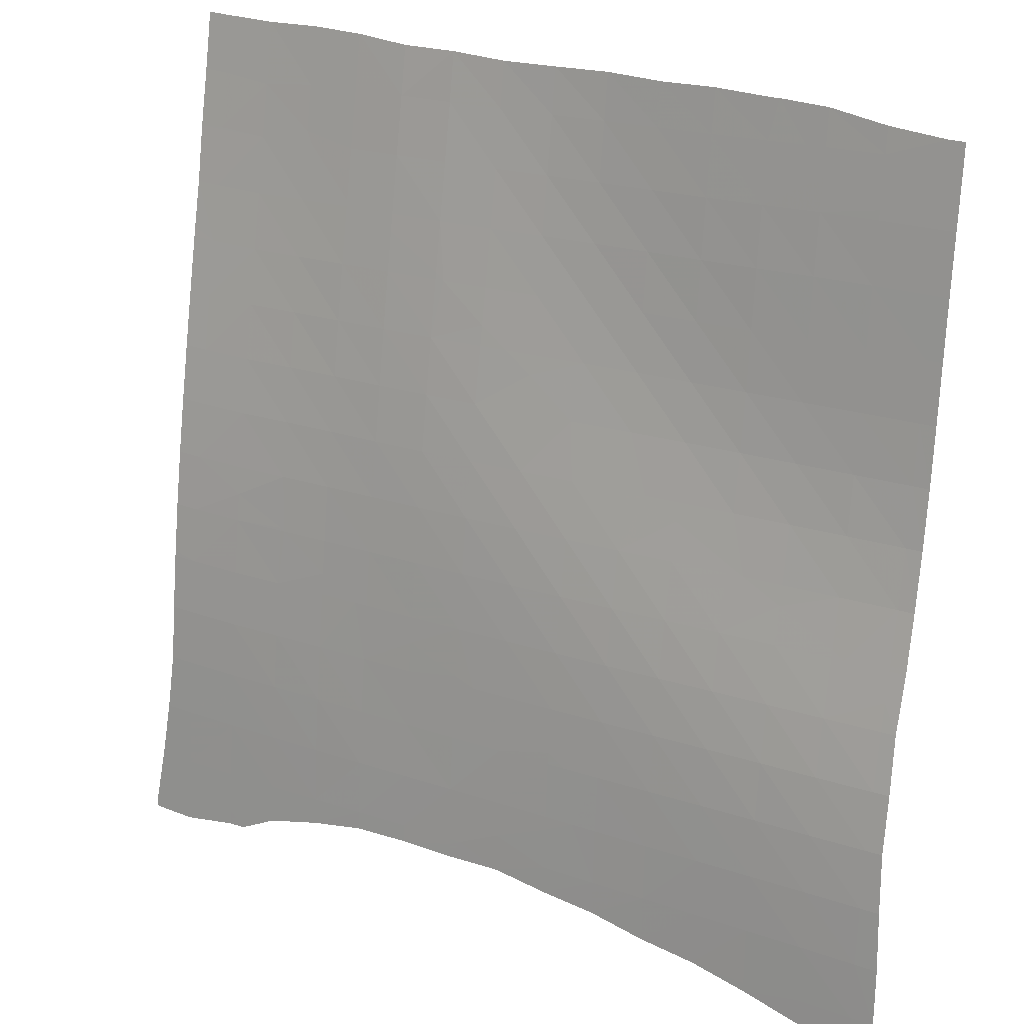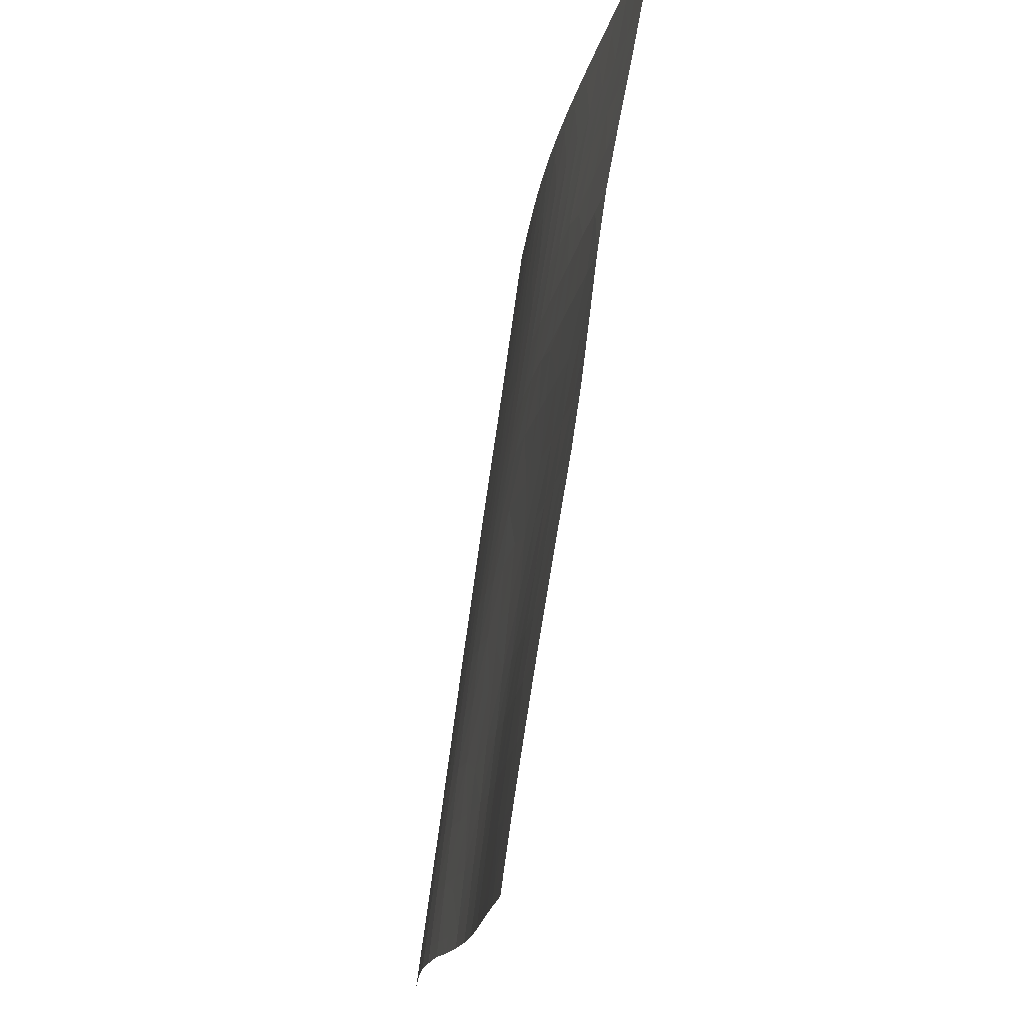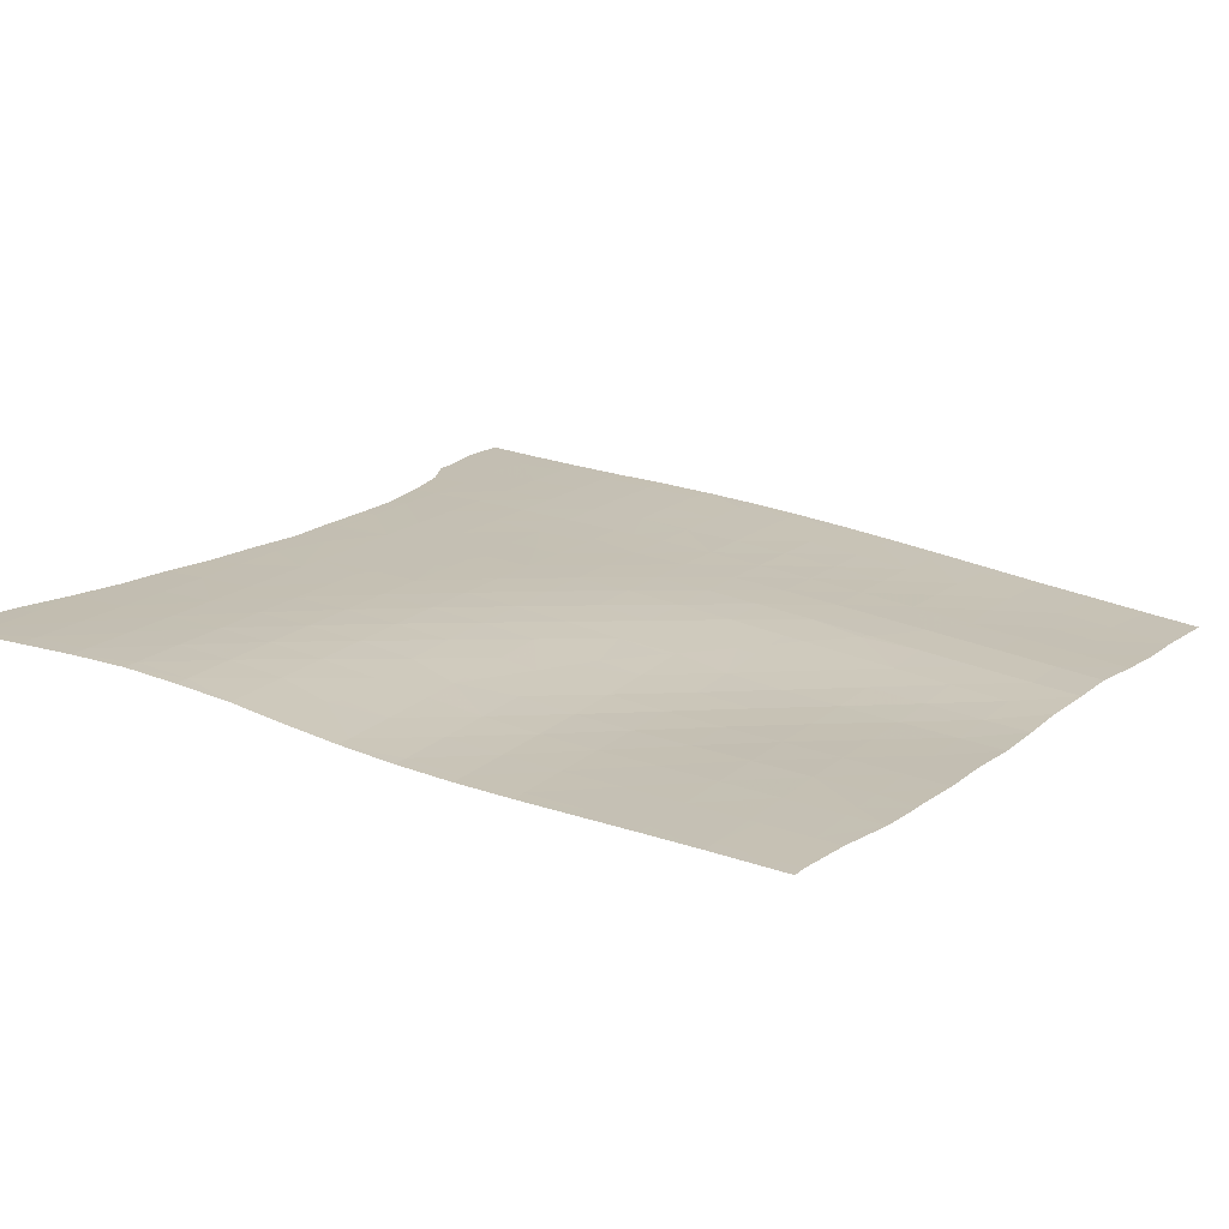
<metadata>
{"format":"obj","ext":"obj","renderer":"f3d","projection":"perspective","resolution":1024,"background":"white","views":[{"elev":20.7,"azim":36.9,"up":"+Y"},{"elev":73.5,"azim":101.8,"up":"+Y"},{"elev":11.7,"azim":120.8,"up":"+Z"}]}
</metadata>
<code>
v 0.07182 0.1912 0.8805
v 0.08487 0.1914 0.8797
v 0.08497 0.1737 0.8815
v 0.1229 0.1916 0.8771
v 0.123 0.1592 0.8803
v 0.08464 0.2145 0.8773
v 0.05198 0.2162 0.8788
v 0.1228 0.2081 0.8754
v 0.1606 0.1912 0.8744
v 0.1607 0.1704 0.8765
v 0.1713 0.1911 0.8736
v 0.1713 0.1884 0.8739
v 0.1605 0.2044 0.8731
v 0.1712 0.2043 0.8723
v 0.1723 -0.151 0.9164
v -0.292 0.1497 0.908
v -0.2579 0.1505 0.9071
v -0.2577 0.1165 0.9126
v 0.1238 -0.0759 0.9067
v 0.08586 -0.07587 0.9108
v 0.08541 -0.03817 0.9041
v 0.1234 -0.0381 0.9004
v -0.1237 0.0375 0.915
v -0.1049 0.03749 0.9127
v -0.1048 0.02444 0.9149
v -0.06799 0.1511 0.8919
v -0.106 0.1509 0.895
v -0.1064 0.1887 0.8898
v -0.22 0.189 0.8999
v -0.258 0.1888 0.9011
v -0.2583 0.2244 0.8954
v -0.2203 0.2211 0.8947
v -0.06821 0.1891 0.8872
v 0.04751 -0.03813 0.9081
v 0.04712 -0.000354 0.902
v 0.08508 -0.000283 0.8985
v -0.175 0.07523 0.9146
v -0.1432 0.07528 0.9111
v -0.143 0.0509 0.9151
v 0.05936 -0.07583 0.9137
v 0.08603 -0.08902 0.9132
v -0.02987 0.1514 0.8898
v -0.1826 0.2208 0.8923
v -0.02998 0.1896 0.8854
v -0.1822 0.1888 0.897
v 0.1231 -0.00016 0.8952
v -0.3897 0.15 0.9108
v -0.3722 0.1877 0.9039
v -0.3721 0.151 0.9101
v -0.3725 0.1495 0.9104
v -0.3896 0.1883 0.9044
v 0.1242 -0.1084 0.9129
v -0.1067 0.2185 0.8859
v -0.144 0.1509 0.899
v -0.1819 0.1509 0.903
v -0.1444 0.1887 0.8932
v -0.06848 0.219 0.8837
v -0.1053 0.07525 0.9064
v -0.3348 0.1869 0.9029
v -0.3348 0.1838 0.9034
v 0.1617 -0.07587 0.9029
v 0.1324 -0.1135 0.913
v 0.1622 -0.1135 0.9101
v 0.1625 -0.1331 0.9139
v 0.1614 -0.03801 0.8968
v -0.03018 0.2174 0.8823
v -0.389 0.08102 0.923
v -0.3889 0.1123 0.9174
v 0.1724 -0.07588 0.9019
v 0.172 -0.03803 0.8959
v -0.3724 0.2258 0.8976
v -0.3897 0.2264 0.8981
v 0.008301 0.1518 0.8881
v 0.008225 0.1901 0.8838
v -0.1448 0.2183 0.8891
v -0.3351 0.2248 0.8967
v 0.1611 -4.5e-05 0.892
v 0.1729 -0.1135 0.9091
v 0.04663 0.1525 0.8861
v 0.04653 0.1907 0.8819
v 0.1718 -5.6e-05 0.8911
v -0.2965 0.1877 0.9019
v -0.2964 0.1572 0.9068
v -0.07173 -0.000262 0.9151
v -0.0666 -0.000254 0.9145
v -0.06655 -0.004262 0.9153
v 0.008047 0.2179 0.8807
v 0.04684 0.03762 0.8972
v 0.08489 0.03781 0.8942
v -0.02867 -0.000249 0.91
v -0.02833 -0.02985 0.9153
v 0.04631 0.2161 0.8791
v 0.1229 0.03796 0.8912
v -0.2968 0.2256 0.8958
v 0.08486 0.07615 0.8907
v 0.04671 0.0758 0.8934
v 0.04667 0.1141 0.8899
v 0.08493 0.1147 0.8873
v -0.01364 -0.038 0.9151
v 0.009649 -0.03803 0.9124
v 0.009787 -0.05023 0.9146
v 0.1229 0.0763 0.8878
v 0.04791 -0.07012 0.9139
v 0.1229 0.1148 0.8845
v -0.2488 0.1126 0.913
v -0.2196 0.1129 0.9118
v -0.2195 0.1013 0.9137
v 0.085 0.1532 0.8836
v -0.1816 0.113 0.9091
v -0.1813 0.07998 0.9144
v 0.1609 0.03802 0.8882
v 0.123 0.1533 0.8809
v -0.2198 0.1509 0.9059
v 0.1608 0.07622 0.8848
v 0.009206 -0.000329 0.9058
v 0.1607 0.1145 0.8816
v 0.1716 0.038 0.8873
v 0.1714 0.1144 0.8807
v 0.1714 0.07617 0.884
v -0.1436 0.1131 0.905
v 0.1607 0.1529 0.8782
v -0.0674 0.07527 0.9021
v -0.1057 0.113 0.9005
v -0.06771 0.1132 0.8968
v 0.1713 0.1528 0.8773
v -0.06702 0.03748 0.908
v -0.02941 0.07536 0.8986
v -0.02965 0.1134 0.8941
v -0.02909 0.03749 0.9038
v 0.008606 0.0755 0.8959
v 0.008452 0.1137 0.892
v 0.008844 0.0375 0.9003
v -0.3347 0.1488 0.9093
v -0.3717 0.1117 0.9169
v -0.3721 0.1495 0.9104
v -0.3343 0.111 0.9157
v -0.2949 -0.00159 0.9331
v -0.3332 -0.002224 0.9351
v -0.3336 0.03544 0.9288
v 0.04931 -0.3042 0.9434
v 0.01202 -0.3336 0.9478
v 0.01142 -0.3041 0.9462
v 0.04994 -0.3386 0.9452
v 0.174 -0.227 0.928
v 0.1633 -0.227 0.929
v 0.1631 -0.1889 0.9239
v -0.2957 0.07384 0.9208
v -0.334 0.07319 0.9223
v -0.2279 -0.1539 0.949
v -0.2182 -0.1539 0.9483
v -0.2182 -0.1575 0.9487
v -0.296 0.1117 0.9144
v -0.06437 -0.304 0.9519
v -0.1024 -0.3041 0.9546
v -0.1027 -0.2913 0.9537
v -0.0651 -0.2765 0.9499
v 0.1738 -0.1888 0.9229
v 0.1632 -0.2656 0.9326
v 0.1252 -0.2657 0.9355
v 0.1252 -0.2274 0.9321
v -0.2954 0.03603 0.927
v -0.1319 -0.3044 0.9567
v -0.06586 -0.07591 0.9278
v -0.1039 -0.07612 0.9316
v -0.1042 -0.03816 0.9256
v -0.0662 -0.03803 0.9213
v 0.125 -0.1892 0.9274
v 0.1247 -0.1512 0.9211
v -0.1801 -0.1536 0.9461
v -0.1801 -0.1717 0.948
v 0.1627 -0.151 0.9173
v -0.2574 0.07455 0.9195
v -0.2577 0.1125 0.9133
v -0.04482 -0.2671 0.9478
v -0.02645 -0.304 0.949
v -0.02729 -0.267 0.9465
v -0.1274 -0.1917 0.9467
v -0.1039 -0.1915 0.9452
v -0.104 -0.2009 0.9461
v -0.3877 -0.1501 0.9596
v -0.3878 -0.1157 0.9553
v -0.3703 -0.116 0.9543
v 0.176 -0.2656 0.9315
v -0.02788 -0.07583 0.9237
v -0.02825 -0.03799 0.9168
v -0.2567 -0.001152 0.9312
v -0.2571 0.03662 0.9254
v -0.02762 -0.2292 0.9435
v -0.1784 -0.3169 0.9609
v -0.05357 -0.2295 0.9454
v -0.1419 -0.1532 0.9438
v -0.142 -0.1864 0.9471
v -0.1401 -0.3174 0.9582
v -0.2963 0.1496 0.9081
v 0.01079 -0.2668 0.9438
v -0.06572 -0.191 0.9427
v -0.06583 -0.2215 0.9455
v -0.3704 -0.07786 0.949
v -0.3702 -0.116 0.9543
v -0.3879 -0.07747 0.9499
v -0.1046 -0.000312 0.9191
v 0.04893 -0.2664 0.9411
v -0.1037 -0.1527 0.9414
v -0.102 -0.3164 0.9554
v 0.08674 -0.1513 0.9249
v 0.04878 -0.1514 0.9286
v 0.04844 -0.1135 0.922
v 0.01066 -0.2286 0.9408
v 0.08634 -0.1135 0.9179
v -0.1404 -0.3084 0.9576
v -0.3328 -0.07833 0.9468
v -0.3327 -0.09756 0.9494
v -0.02747 -0.1905 0.94
v -0.2914 -0.1163 0.949
v -0.2564 -0.1159 0.9466
v -0.2563 -0.1392 0.9492
v -0.2183 -0.1156 0.9442
v 0.04897 -0.228 0.938
v 0.1243 -0.1135 0.9139
v 0.08789 -0.3414 0.9426
v 0.08799 -0.3471 0.9429
v -0.1801 -0.1152 0.9419
v -0.2946 -0.07797 0.9444
v -0.2946 -0.1143 0.9489
v -0.2565 -0.07756 0.9419
v 0.1259 -0.3413 0.9399
v 0.1262 -0.3575 0.9407
v -0.2184 -0.07724 0.9397
v 0.08728 -0.3041 0.9407
v 0.04798 -0.0758 0.915
v -0.1802 -0.07686 0.9374
v 0.1253 -0.3039 0.938
v 0.01007 -0.07577 0.9194
v -0.06555 -0.1523 0.9386
v -0.2565 -0.03914 0.9367
v 0.1642 -0.3624 0.9382
v 0.1637 -0.3415 0.9372
v -0.1419 -0.1147 0.9396
v -0.2193 0.07493 0.9178
v 0.1792 -0.3625 0.9371
v 0.1787 -0.3417 0.9361
v -0.2185 -0.03898 0.9347
v -0.1804 -0.03867 0.9324
v -0.02742 -0.152 0.9356
v 0.1631 -0.3041 0.9353
v -0.1037 -0.1143 0.9368
v -0.1812 0.07519 0.9151
v -0.2187 -0.000946 0.9293
v 0.01078 -0.19 0.9371
v 0.1782 -0.3043 0.9341
v -0.1421 -0.07648 0.9348
v 0.08711 -0.266 0.9383
v 0.04897 -0.1895 0.934
v -0.1806 -0.000613 0.9269
v -0.1423 -0.03837 0.9294
v 0.0107 -0.1516 0.9322
v 0.08713 -0.2276 0.9351
v -0.06561 -0.114 0.9337
v -0.1425 -0.000382 0.9235
v -0.3706 -0.03973 0.9432
v -0.3881 -0.03932 0.944
v -0.02758 -0.1138 0.9301
v -0.06392 -0.3218 0.953
v -0.3329 -0.04014 0.9412
v -0.219 0.03699 0.9237
v -0.3708 -0.001765 0.9369
v -0.3883 -0.001342 0.9376
v -0.02597 -0.3259 0.9503
v -0.1809 0.03734 0.9211
v 0.01045 -0.1136 0.9262
v -0.2946 -0.03953 0.9389
v -0.1429 0.03749 0.9172
v 0.087 -0.1893 0.9307
v -0.3712 0.03603 0.9304
v -0.3886 0.03647 0.931
v -0.3715 0.07386 0.9236
v -0.3889 0.07432 0.9242
v -0.4015 -0.3516 0.9781
v -0.4016 -0.3462 0.9777
v -0.3883 -0.3464 0.9768
v -0.2943 -0.1928 0.9577
v -0.3324 -0.1931 0.9605
v -0.3325 -0.1548 0.9564
v -0.2944 -0.1545 0.9536
v -0.104 -0.23 0.9488
v -0.06582 -0.2296 0.9462
v -0.2171 -0.3059 0.9627
v -0.1787 -0.305 0.9601
v -0.2168 -0.3182 0.9636
v -0.2562 -0.1925 0.9549
v -0.1034 -0.2675 0.9519
v -0.06533 -0.2672 0.9492
v -0.2563 -0.1541 0.9509
v -0.3957 -0.3079 0.9745
v -0.3702 -0.3081 0.9727
v -0.3703 -0.3351 0.9747
v -0.1405 -0.3045 0.9573
v -0.3323 -0.3082 0.9701
v -0.3324 -0.3367 0.9722
v -0.3701 -0.1542 0.959
v -0.3877 -0.1539 0.9601
v -0.2938 -0.3339 0.9695
v -0.3204 -0.3466 0.9721
v -0.3702 -0.116 0.9543
v -0.2181 -0.269 0.9596
v -0.2556 -0.3068 0.965
v -0.2562 -0.2694 0.962
v -0.3326 -0.1165 0.9519
v -0.2553 -0.3248 0.9664
v -0.1798 -0.2684 0.9572
v -0.2941 -0.3077 0.9675
v -0.2563 -0.2311 0.9587
v -0.2184 -0.231 0.9562
v -0.2946 -0.1163 0.9492
v -0.1803 -0.2308 0.9537
v -0.3701 -0.2695 0.9698
v -0.3908 -0.2692 0.9713
v -0.1416 -0.2679 0.9546
v -0.3323 -0.2698 0.9672
v -0.37 -0.231 0.9667
v -0.3876 -0.2307 0.9679
v -0.2182 -0.1923 0.9524
v -0.3324 -0.2315 0.9641
v -0.1802 -0.1921 0.95
v -0.1421 -0.2304 0.9513
v -0.2943 -0.2697 0.9646
v -0.37 -0.1926 0.9632
v -0.3876 -0.1922 0.9643
v -0.2943 -0.2312 0.9614
v -0.1421 -0.1918 0.9477
v -0.3894 -0.3522 0.9773
v -0.3703 -0.3527 0.976
v -0.3703 -0.3468 0.9755
v -0.3325 -0.347 0.973
f 1 2 3
f 3 4 5
f 2 4 3
f 6 2 1
f 1 7 6
f 4 2 6
f 6 8 4
f 4 9 10
f 10 5 4
f 9 11 12
f 12 10 9
f 13 4 8
f 9 4 13
f 14 9 13
f 11 9 14
f 16 17 18
f 19 20 21
f 21 22 19
f 23 24 25
f 26 27 28
f 29 30 31
f 31 32 29
f 28 33 26
f 21 34 35
f 35 36 21
f 37 38 39
f 40 20 41
f 42 26 33
f 43 29 32
f 22 21 36
f 33 44 42
f 45 29 43
f 36 46 22
f 47 48 49
f 50 47 49
f 51 48 47
f 41 19 52
f 20 19 41
f 33 28 53
f 54 55 45
f 45 56 54
f 53 57 33
f 58 24 23
f 39 58 23
f 38 58 39
f 48 59 60
f 61 19 22
f 62 63 64
f 22 65 61
f 60 49 48
f 27 54 56
f 44 33 57
f 57 66 44
f 56 28 27
f 69 61 65
f 65 70 69
f 71 51 72
f 48 51 71
f 73 42 44
f 68 47 50
f 44 74 73
f 56 45 43
f 43 75 56
f 76 48 71
f 65 22 46
f 59 48 76
f 46 77 65
f 64 78 15
f 63 78 64
f 28 56 75
f 79 73 74
f 75 53 28
f 74 80 79
f 70 65 77
f 77 81 70
f 60 82 83
f 59 82 60
f 61 63 62
f 19 61 62
f 52 19 62
f 84 85 86
f 74 44 66
f 66 87 74
f 36 35 88
f 88 89 36
f 78 63 61
f 83 17 16
f 30 17 83
f 82 30 83
f 61 69 78
f 86 90 91
f 80 74 87
f 87 92 80
f 85 90 86
f 46 36 89
f 89 93 46
f 82 59 76
f 76 94 82
f 95 96 97
f 97 98 95
f 99 100 101
f 30 82 94
f 94 31 30
f 89 88 96
f 96 95 89
f 102 95 98
f 101 34 103
f 98 104 102
f 93 89 95
f 95 102 93
f 105 106 107
f 100 34 101
f 98 97 79
f 79 108 98
f 77 46 93
f 107 109 110
f 106 109 107
f 93 111 77
f 104 98 108
f 108 112 104
f 81 77 111
f 113 106 105
f 17 113 105
f 18 17 105
f 114 102 104
f 115 100 99
f 104 116 114
f 111 117 81
f 109 106 113
f 113 55 109
f 90 115 99
f 91 90 99
f 118 114 116
f 119 114 118
f 111 93 102
f 102 114 111
f 120 38 37
f 109 120 37
f 110 109 37
f 117 111 114
f 114 119 117
f 34 100 115
f 115 35 34
f 121 104 112
f 116 104 121
f 58 38 120
f 122 58 123
f 123 124 122
f 120 123 58
f 125 116 121
f 118 116 125
f 126 85 84
f 25 126 84
f 24 126 25
f 127 122 124
f 120 109 55
f 55 54 120
f 124 128 127
f 90 85 126
f 126 129 90
f 123 120 54
f 124 123 27
f 27 26 124
f 54 27 123
f 126 24 58
f 58 122 126
f 79 80 1
f 3 79 1
f 108 79 3
f 113 17 30
f 30 29 113
f 128 124 26
f 26 42 128
f 129 126 122
f 122 127 129
f 5 108 3
f 112 108 5
f 130 127 128
f 55 113 29
f 128 131 130
f 29 45 55
f 115 90 129
f 129 132 115
f 80 92 7
f 7 1 80
f 96 130 131
f 131 97 96
f 35 115 132
f 132 88 35
f 121 112 5
f 5 10 121
f 131 128 42
f 42 73 131
f 125 121 10
f 132 129 127
f 127 130 132
f 10 12 125
f 97 131 73
f 88 132 130
f 130 96 88
f 73 79 97
f 21 20 40
f 34 21 40
f 103 34 40
f 133 134 135
f 136 134 133
f 137 138 139
f 140 141 142
f 143 141 140
f 144 145 146
f 147 148 136
f 149 150 151
f 136 152 147
f 153 154 155
f 155 156 153
f 146 157 144
f 158 159 160
f 160 145 158
f 139 161 137
f 155 154 162
f 163 164 165
f 165 166 163
f 146 167 168
f 151 169 170
f 168 171 146
f 150 169 151
f 172 147 152
f 152 173 172
f 174 153 156
f 175 153 174
f 176 175 174
f 177 178 179
f 180 181 182
f 183 158 145
f 145 144 183
f 184 163 166
f 166 185 184
f 186 137 161
f 161 187 186
f 188 176 174
f 174 190 188
f 152 136 133
f 170 191 192
f 169 191 170
f 146 171 15
f 157 146 15
f 133 194 152
f 195 175 176
f 142 175 195
f 179 196 197
f 178 196 179
f 181 198 199
f 182 181 199
f 200 198 181
f 161 139 148
f 148 147 161
f 165 201 84
f 166 165 84
f 86 166 84
f 202 142 195
f 203 178 177
f 140 142 202
f 191 203 177
f 192 191 177
f 205 206 207
f 152 194 16
f 195 176 188
f 188 208 195
f 207 209 205
f 189 210 193
f 18 152 16
f 173 152 18
f 198 211 212
f 91 166 86
f 212 199 198
f 187 161 147
f 213 188 190
f 185 166 91
f 196 213 190
f 197 196 190
f 147 172 187
f 214 215 216
f 202 195 208
f 217 150 149
f 216 217 149
f 208 218 202
f 215 217 216
f 162 193 210
f 49 135 50
f 204 193 162
f 154 204 162
f 168 205 209
f 209 219 168
f 221 143 220
f 133 135 49
f 169 150 217
f 217 222 169
f 49 60 133
f 184 185 99
f 212 223 224
f 196 178 203
f 101 184 99
f 217 215 225
f 226 221 220
f 227 221 226
f 225 228 217
f 83 133 60
f 194 133 83
f 229 143 140
f 207 230 40
f 220 143 229
f 16 194 83
f 222 217 228
f 228 231 222
f 41 207 40
f 209 207 41
f 232 220 229
f 226 220 232
f 211 223 212
f 233 184 101
f 203 234 196
f 228 225 235
f 236 227 226
f 172 173 105
f 191 169 222
f 226 237 236
f 107 172 105
f 222 238 191
f 52 209 41
f 219 209 52
f 239 172 107
f 240 236 237
f 237 241 240
f 235 242 228
f 225 215 214
f 223 225 214
f 103 233 101
f 224 223 214
f 231 228 242
f 213 196 234
f 242 243 231
f 234 244 213
f 230 233 103
f 237 226 232
f 232 245 237
f 203 191 238
f 238 246 203
f 110 239 107
f 247 239 110
f 168 219 62
f 64 168 62
f 242 235 186
f 208 188 213
f 186 248 242
f 213 249 208
f 99 185 91
f 241 237 245
f 245 250 241
f 238 222 231
f 231 251 238
f 105 173 18
f 171 168 64
f 229 140 202
f 202 252 229
f 218 208 249
f 243 242 248
f 249 253 218
f 248 254 243
f 84 201 25
f 15 171 64
f 232 229 252
f 252 159 232
f 249 213 244
f 251 231 243
f 243 255 251
f 244 256 249
f 40 230 103
f 252 202 218
f 218 257 252
f 164 251 255
f 255 165 164
f 253 249 256
f 256 206 253
f 37 247 110
f 159 252 257
f 257 160 159
f 246 238 251
f 251 164 246
f 62 219 52
f 234 203 246
f 246 258 234
f 255 243 254
f 254 259 255
f 245 232 159
f 159 158 245
f 260 200 261
f 198 200 260
f 165 255 259
f 259 201 165
f 244 234 258
f 258 262 244
f 183 245 158
f 264 198 260
f 211 198 264
f 250 245 183
f 258 246 164
f 248 186 187
f 187 265 248
f 164 163 258
f 266 261 267
f 260 261 266
f 254 248 265
f 265 269 254
f 262 258 163
f 163 184 262
f 153 204 154
f 263 204 153
f 138 260 266
f 265 187 172
f 172 239 265
f 256 244 262
f 262 270 256
f 175 263 153
f 268 263 175
f 264 260 138
f 269 265 239
f 239 247 269
f 206 256 270
f 270 207 206
f 223 211 264
f 264 271 223
f 259 254 269
f 269 272 259
f 270 262 184
f 184 233 270
f 225 223 271
f 271 235 225
f 207 270 233
f 233 230 207
f 259 272 23
f 25 259 23
f 201 259 25
f 142 268 175
f 141 268 142
f 271 264 138
f 138 137 271
f 257 218 253
f 253 273 257
f 269 247 37
f 39 269 37
f 272 269 39
f 235 271 137
f 137 186 235
f 23 272 39
f 160 257 273
f 273 167 160
f 274 267 275
f 266 267 274
f 273 253 206
f 276 277 67
f 68 276 67
f 134 276 68
f 206 205 273
f 139 266 274
f 138 266 139
f 136 276 134
f 167 273 205
f 148 276 136
f 205 168 167
f 276 275 277
f 274 275 276
f 50 134 68
f 145 160 167
f 167 146 145
f 135 134 50
f 148 274 276
f 139 274 148
f 278 279 280
f 281 282 283
f 283 284 281
f 197 285 179
f 286 285 197
f 287 288 189
f 289 287 189
f 290 281 284
f 291 292 156
f 156 155 291
f 284 293 290
f 294 295 296
f 190 286 197
f 280 294 296
f 279 294 280
f 156 292 174
f 288 297 210
f 210 189 288
f 296 298 299
f 295 298 296
f 286 291 285
f 292 291 286
f 210 297 162
f 300 301 180
f 292 286 190
f 182 300 180
f 304 300 182
f 190 174 292
f 305 306 307
f 287 306 305
f 308 300 304
f 283 300 308
f 310 287 305
f 288 287 310
f 199 304 182
f 311 302 303
f 299 311 303
f 298 311 299
f 308 304 199
f 199 212 308
f 305 307 312
f 312 313 305
f 306 302 311
f 309 302 306
f 284 283 308
f 308 314 284
f 310 305 313
f 313 315 310
f 316 294 317
f 295 294 316
f 284 314 214
f 216 284 214
f 293 284 216
f 318 288 310
f 297 288 318
f 319 295 316
f 224 308 212
f 298 295 319
f 314 308 224
f 214 314 224
f 320 317 321
f 316 317 320
f 313 312 290
f 290 322 313
f 318 291 155
f 162 318 155
f 297 318 162
f 323 316 320
f 315 313 322
f 322 324 315
f 319 316 323
f 318 310 315
f 315 325 318
f 311 298 319
f 319 326 311
f 290 293 149
f 322 290 149
f 151 322 149
f 285 318 325
f 291 318 285
f 306 311 326
f 170 322 151
f 326 307 306
f 324 322 170
f 327 321 328
f 320 321 327
f 325 315 324
f 326 319 323
f 323 329 326
f 324 330 325
f 282 320 327
f 323 320 282
f 307 326 329
f 329 312 307
f 300 328 301
f 327 328 300
f 325 330 177
f 285 325 177
f 179 285 177
f 283 327 300
f 282 327 283
f 192 324 170
f 330 324 192
f 177 330 192
f 329 323 282
f 282 281 329
f 149 293 216
f 287 309 306
f 289 309 287
f 312 329 281
f 281 290 312
f 280 331 278
f 332 331 280
f 333 332 280
f 334 332 333
f 296 333 280
f 299 333 296
f 334 333 299
f 303 334 299

</code>
